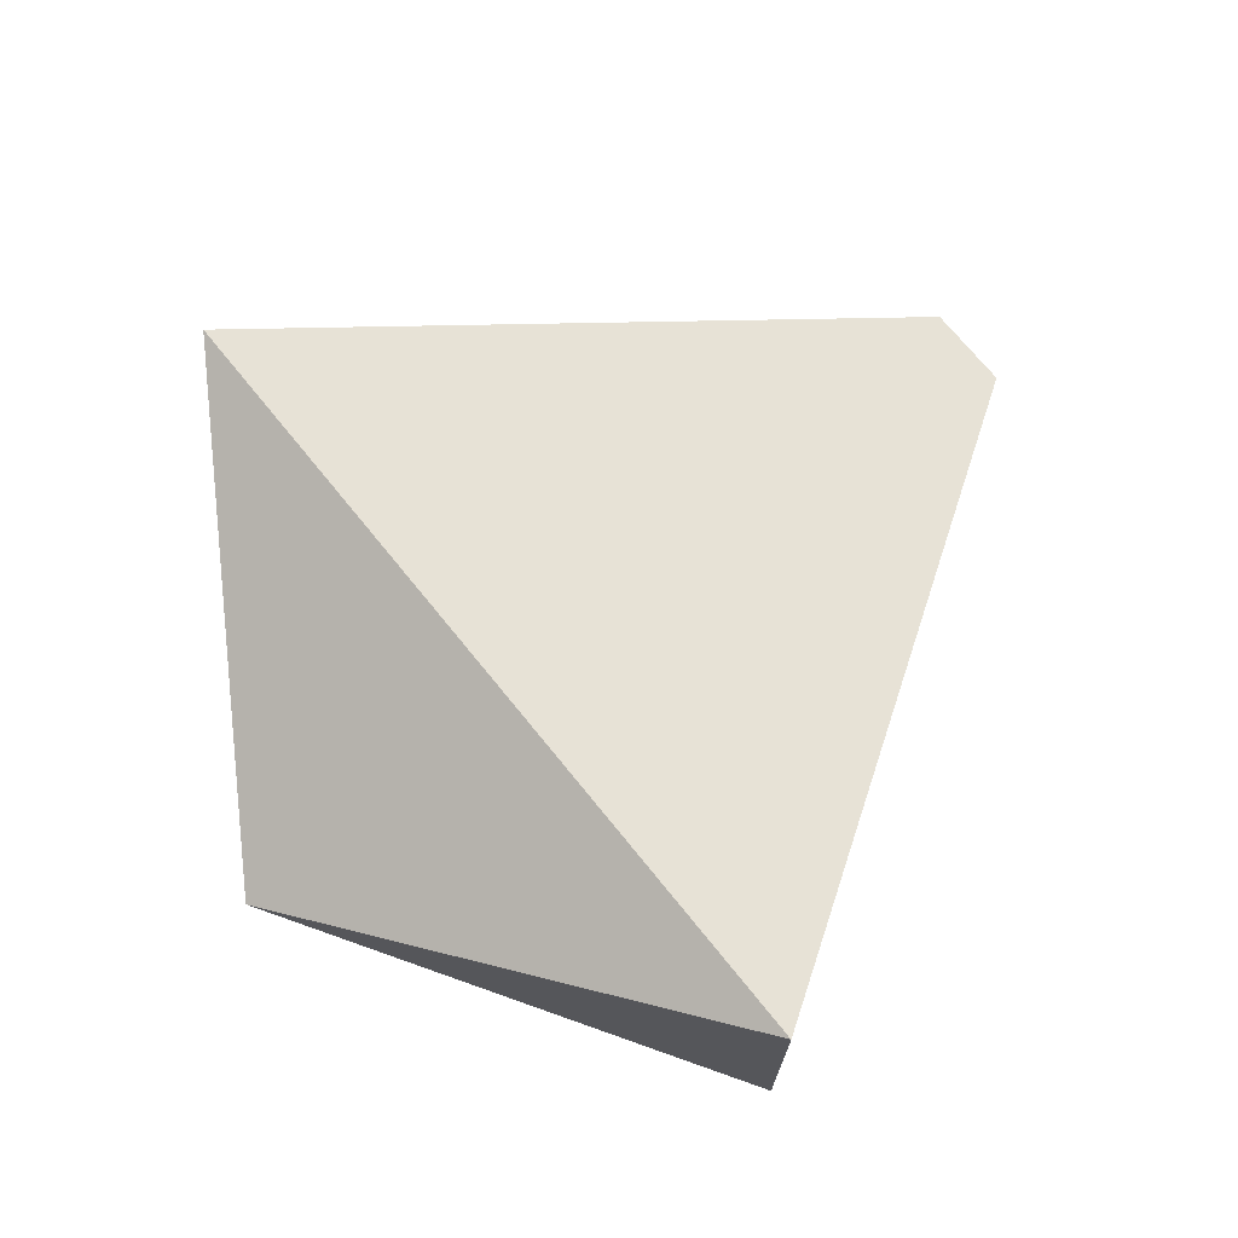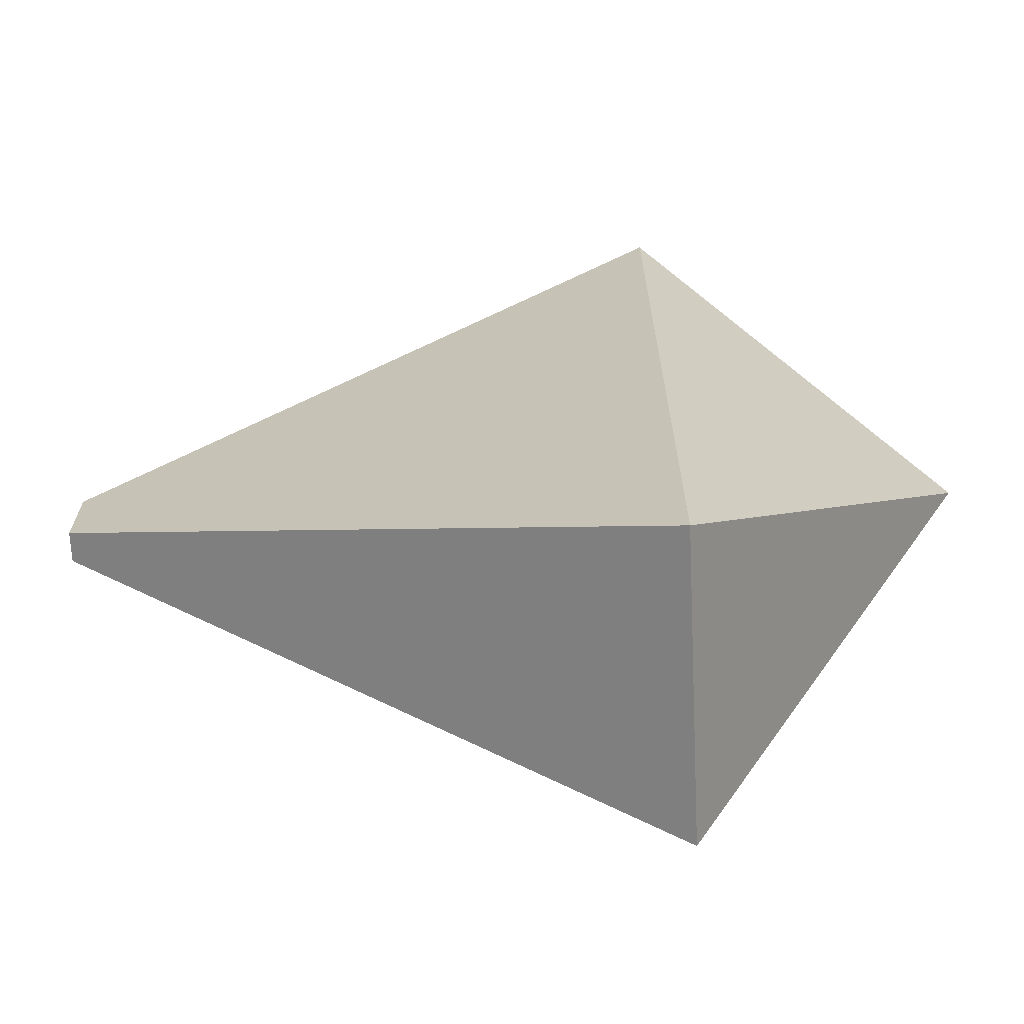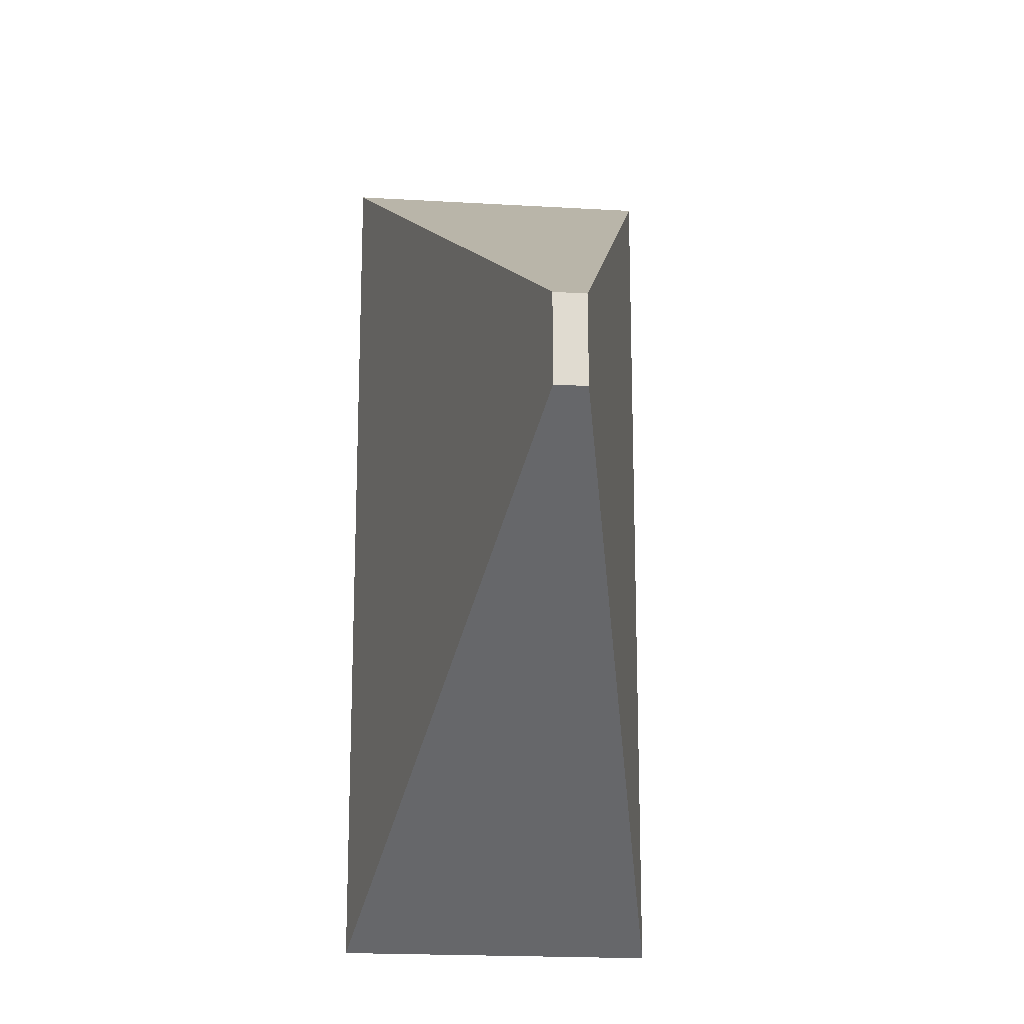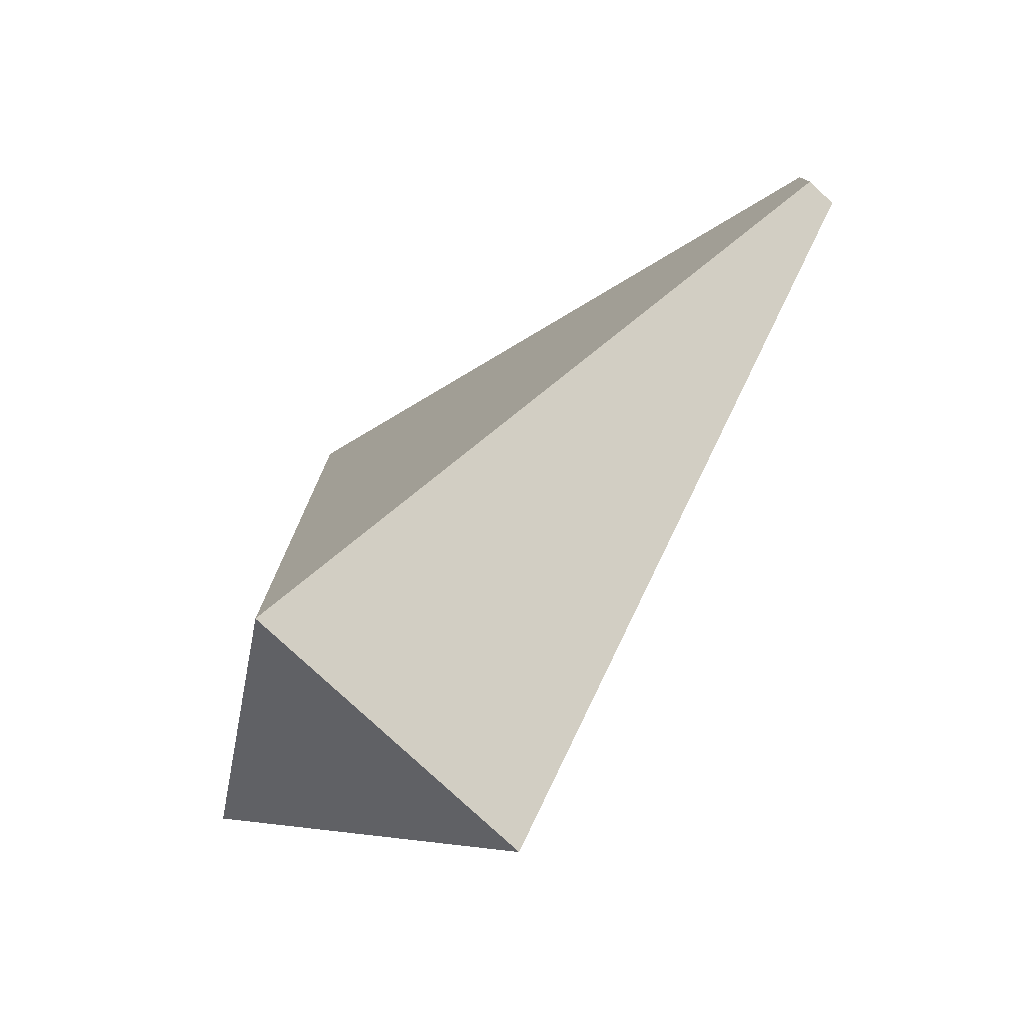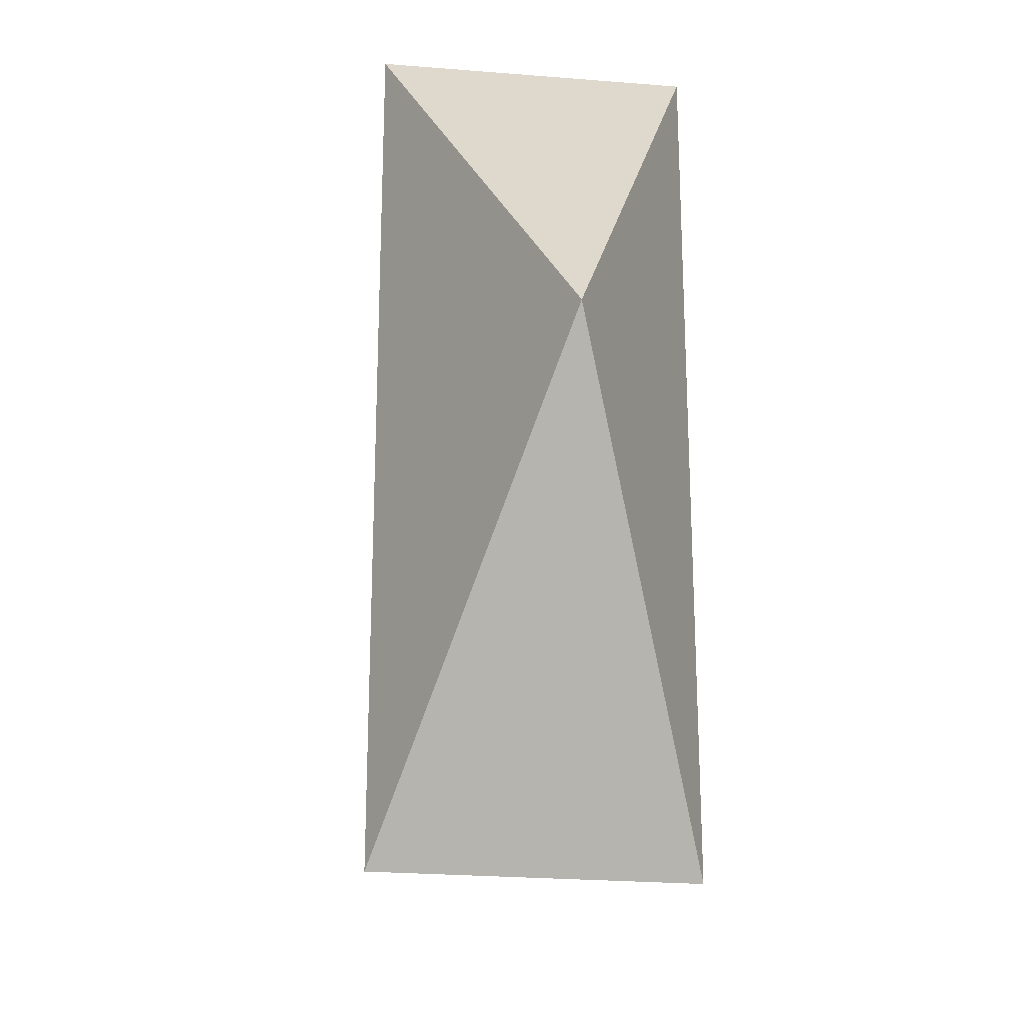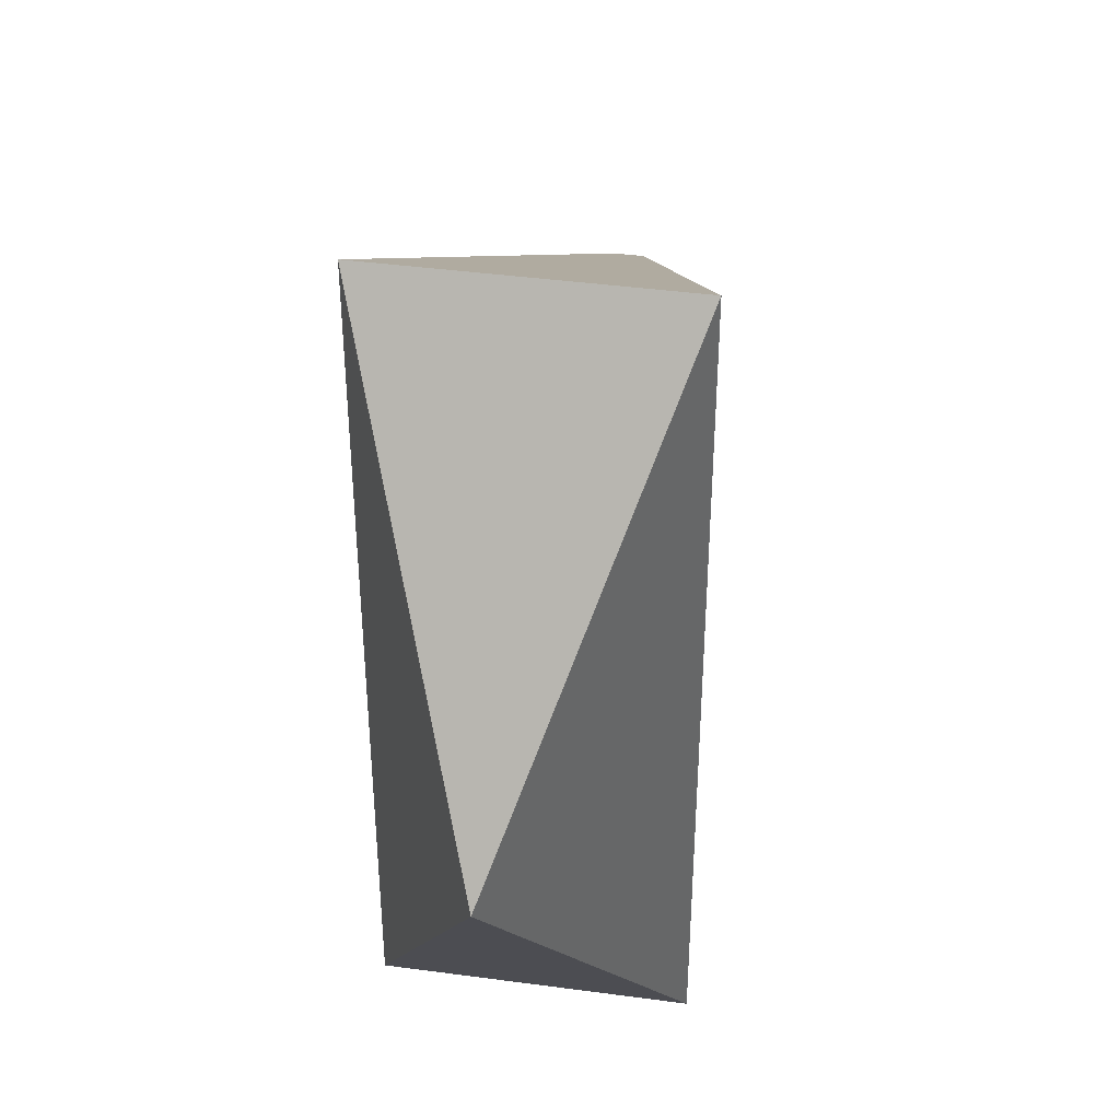
<metadata>
{"format":"obj","ext":"obj","renderer":"f3d","projection":"perspective","resolution":1024,"background":"white","views":[{"elev":71.4,"azim":-38.9,"up":"+Y"},{"elev":-68.1,"azim":-177.3,"up":"+Z"},{"elev":-19.4,"azim":83.6,"up":"+Z"},{"elev":-79.2,"azim":47.2,"up":"+Z"},{"elev":-24.3,"azim":-97.7,"up":"+Z"},{"elev":41.0,"azim":-80.7,"up":"+Z"}]}
</metadata>
<code>
g Bone01
v 0.2921 -0.005 0.014
v 0.2921 0.005 0.014
v 0.2921 -0.005 -0.014
v 0.2921 0.005 -0.014
v 0.095 0.05 0.14
v 0.095 0.05 -0.14
v 0.2921 0.005 0.014
v 0.2921 0.005 -0.014
v 0.095 -0.05 0.14
v 0.095 0.05 0.14
v 0.2921 -0.005 0.014
v 0.2921 0.005 0.014
v 0.2921 -0.005 -0.014
v 0.2921 0.005 -0.014
v 0.095 -0.05 -0.14
v 0.095 0.05 -0.14
v 0.2921 -0.005 0.014
v 0.2921 -0.005 -0.014
v 0.095 -0.05 0.14
v 0.095 -0.05 -0.14
v 0 0 0
v 0.095 0.05 0.14
v 0.095 -0.05 0.14
v 0 0 0
v 0.095 0.05 -0.14
v 0.095 0.05 0.14
v 0 0 0
v 0.095 -0.05 -0.14
v 0.095 0.05 -0.14
v 0 0 0
v 0.095 -0.05 0.14
v 0.095 -0.05 -0.14
g Bone01_0
f 3 2 1
f 2 3 4
f 7 6 5
f 6 7 8
f 11 10 9
f 10 11 12
f 15 14 13
f 14 15 16
f 19 18 17
f 18 19 20
f 23 22 21
f 26 25 24
f 29 28 27
f 32 31 30

</code>
